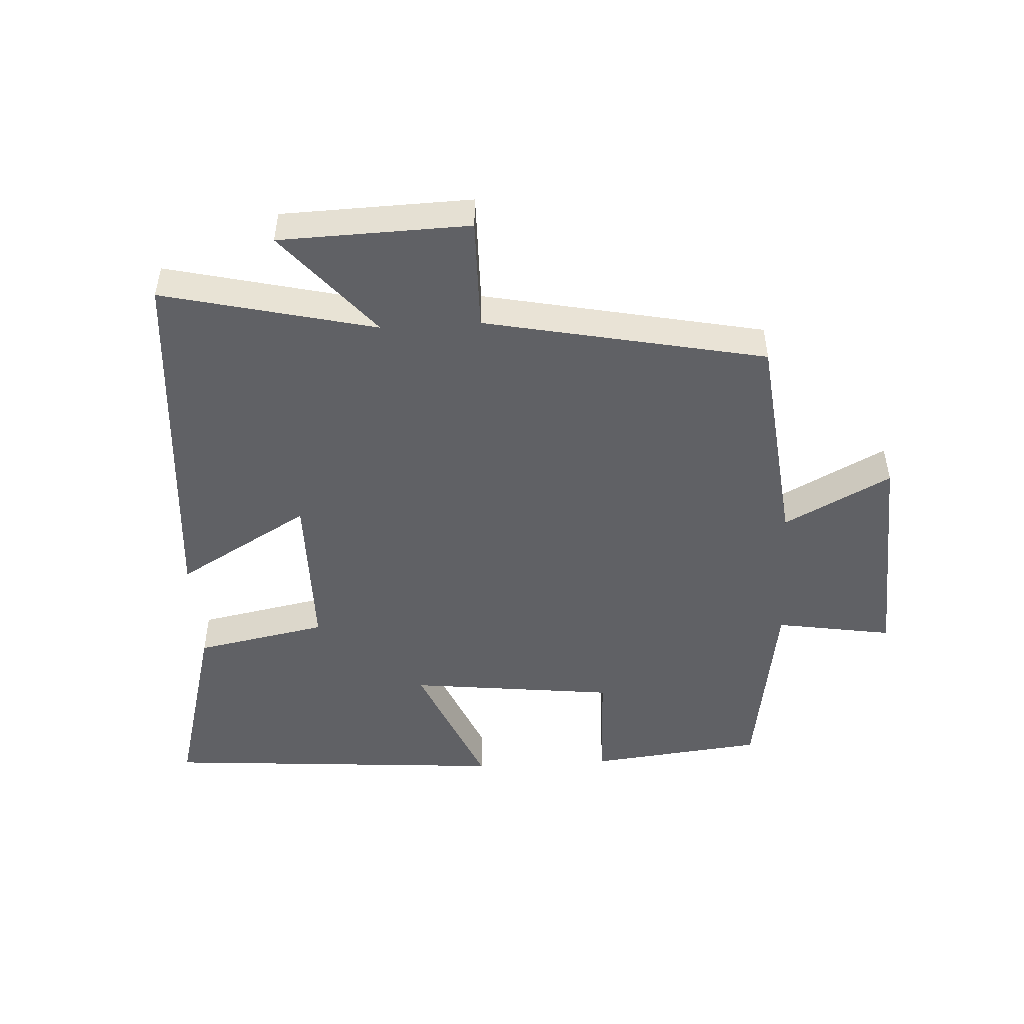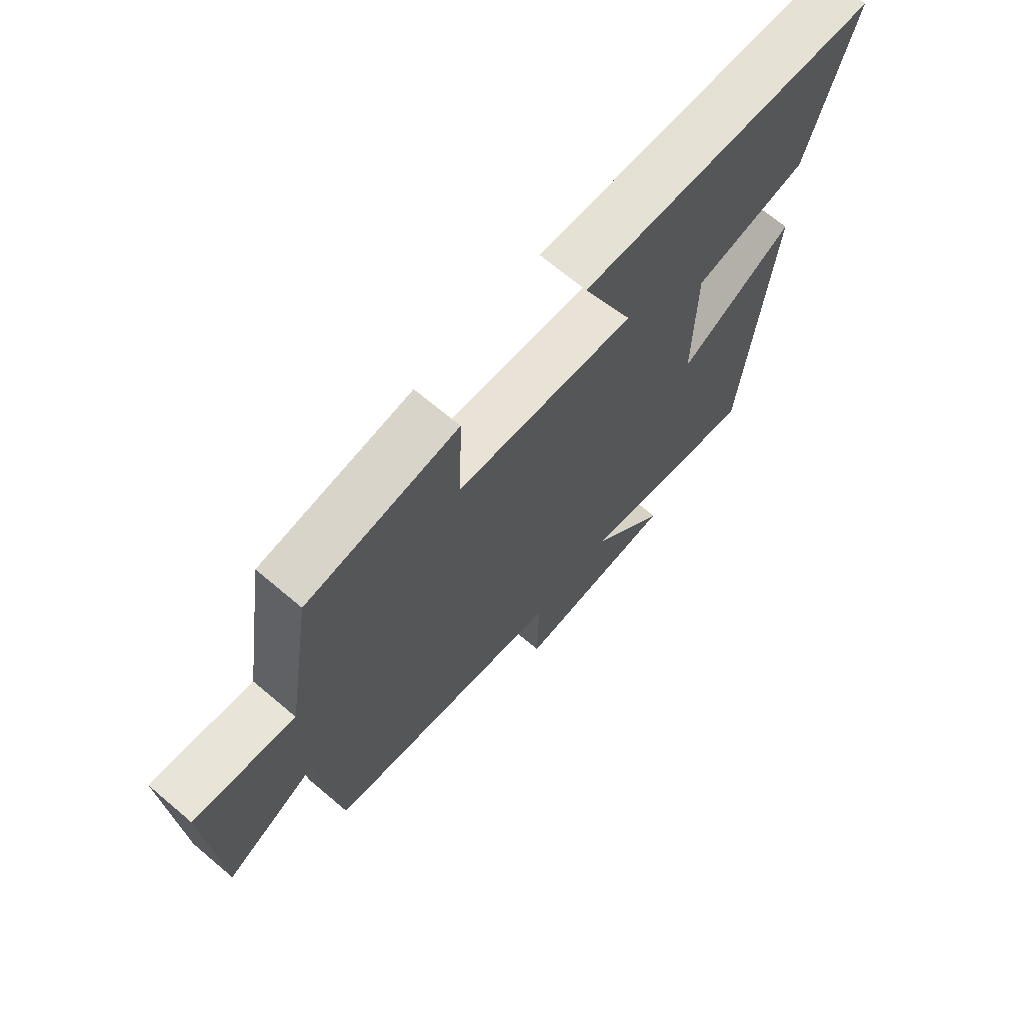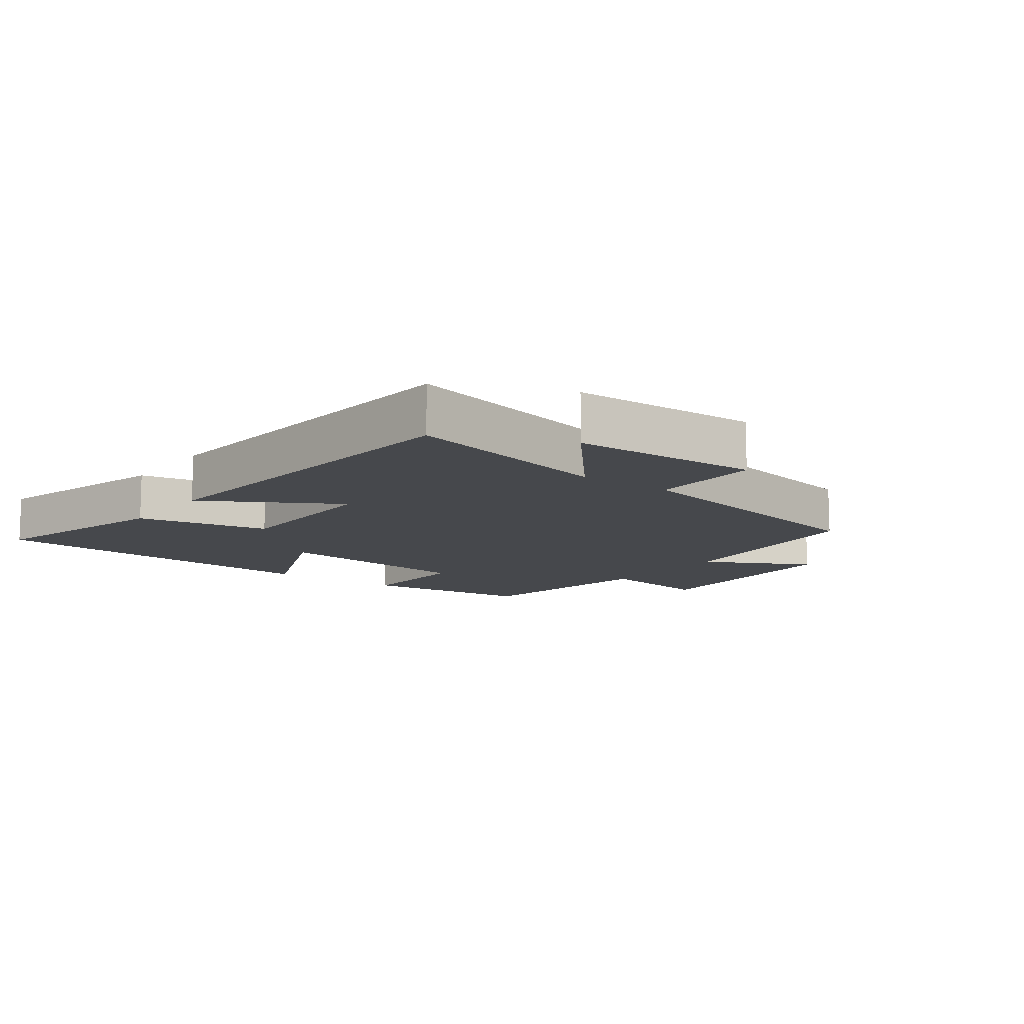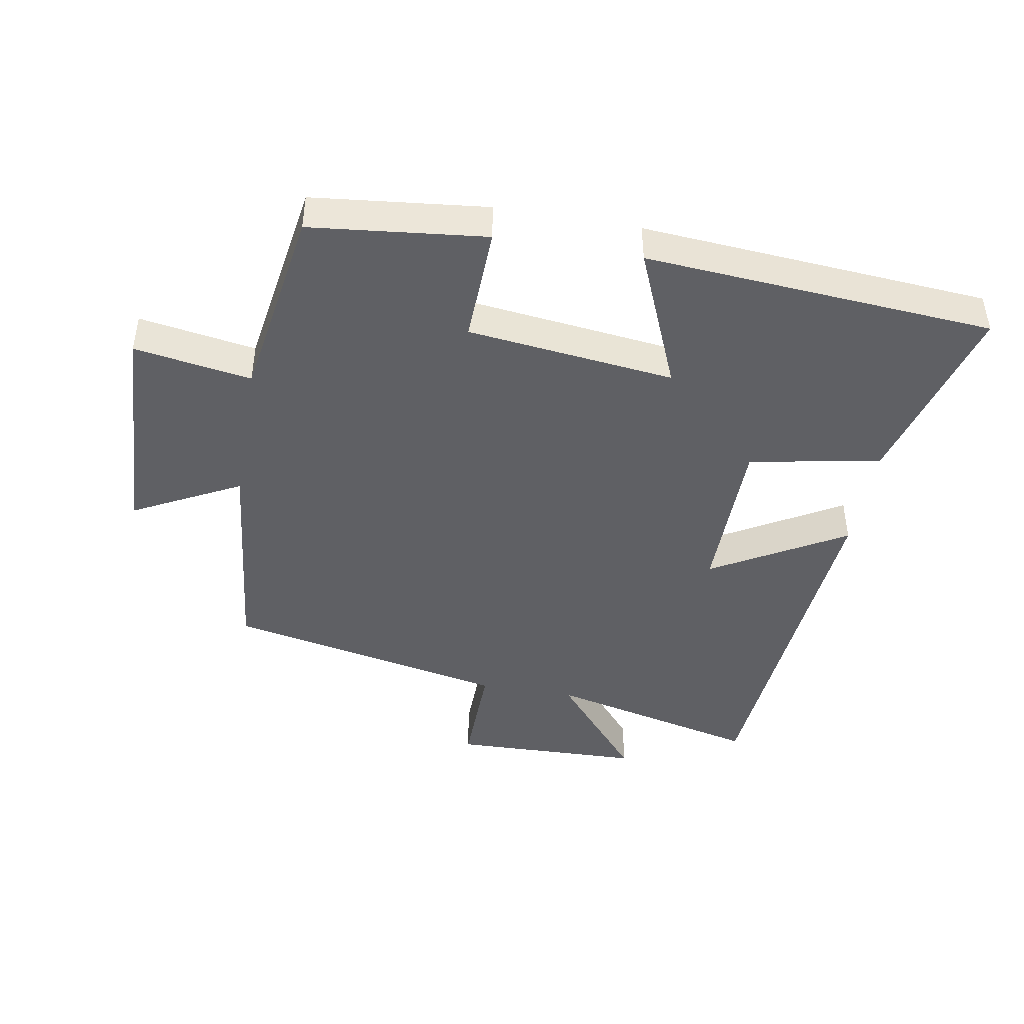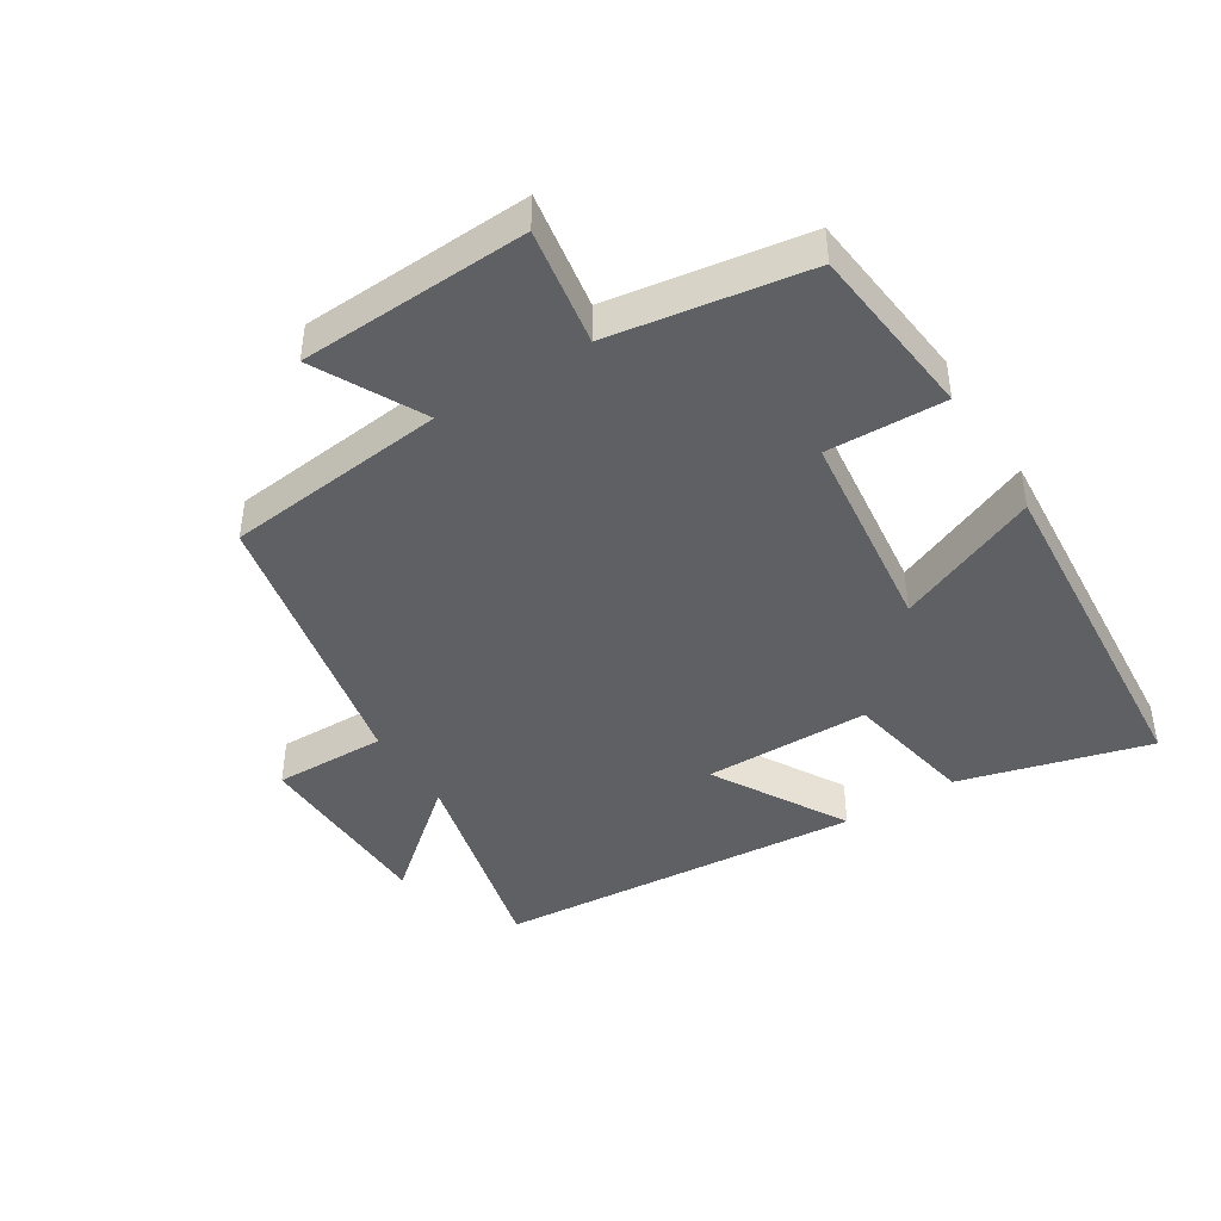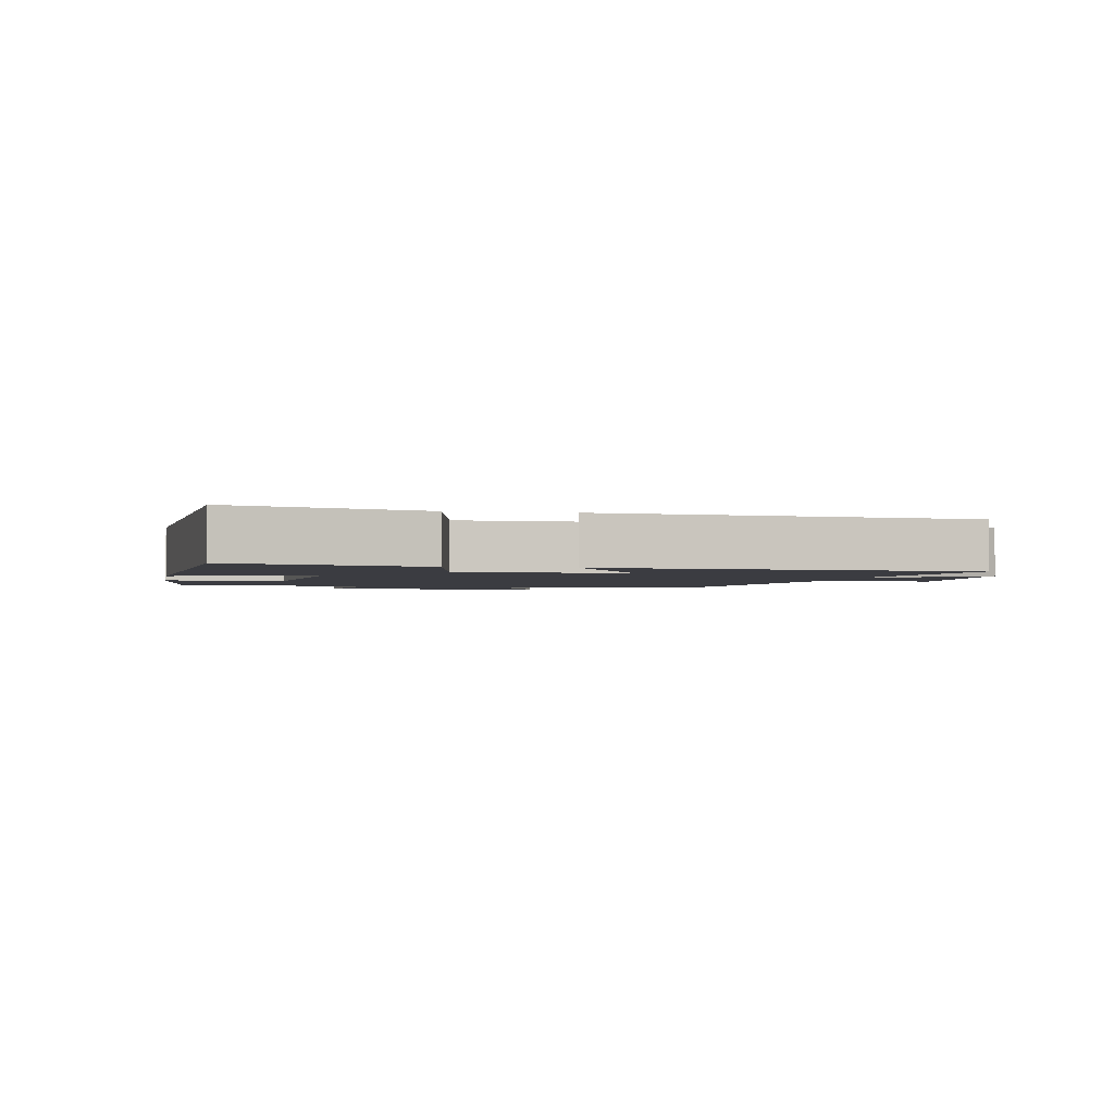
<metadata>
{"format":"obj","ext":"obj","renderer":"f3d","projection":"perspective","resolution":1024,"background":"white","views":[{"elev":-48.7,"azim":-176.6,"up":"+Y"},{"elev":68.9,"azim":-49.8,"up":"+Z"},{"elev":-11.2,"azim":143.5,"up":"+Y"},{"elev":-44.2,"azim":-9.9,"up":"+Y"},{"elev":-43.4,"azim":-57.9,"up":"+Y"},{"elev":-2.2,"azim":79.3,"up":"+Y"}]}
</metadata>
<code>
v 0.454 0.07 -0.58
v 0.124 0.07 -0.5
v 0.263 0.07 -0.666
v -0.031 0.07 -0.674
v -0.028 0.07 -0.5
v -0.463 0.07 -0.41
v -0.5 0.07 -0.068
v -0.665 0.07 -0.154
v -0.681 0.07 0.198
v -0.5 0.07 0.168
v -0.452 0.07 0.471
v -0.182 0.07 0.5
v -0.188 0.07 0.318
v 0.132 0.07 0.28
v 0.04 0.07 0.5
v 0.579 0.07 0.458
v 0.5 0.07 0.165
v 0.296 0.07 0.126
v 0.294 0.07 -0.13
v 0.5 0.07 -0.011
v 0.454 0 -0.58
v 0.124 0 -0.5
v 0.263 0 -0.666
v -0.031 0 -0.674
v -0.028 0 -0.5
v -0.463 0 -0.41
v -0.5 0 -0.068
v -0.665 0 -0.154
v -0.681 0 0.198
v -0.5 0 0.168
v -0.452 0 0.471
v -0.182 0 0.5
v -0.188 0 0.318
v 0.132 0 0.28
v 0.04 0 0.5
v 0.579 0 0.458
v 0.5 0 0.165
v 0.296 0 0.126
v 0.294 0 -0.13
v 0.5 0 -0.011
f 19 20 1 2
f 18 19 2
f 15 16 17 18
f 14 15 18
f 13 14 18 2
f 10 11 12 13
f 10 13 2
f 7 8 9 10
f 5 6 7 10
f 5 10 2 3
f 3 4 5
f 22 21 40 39
f 22 39 38
f 38 37 36 35
f 38 35 34
f 22 38 34 33
f 33 32 31 30
f 22 33 30
f 30 29 28 27
f 30 27 26 25
f 23 22 30 25
f 25 24 23
f 1 21 22 2
f 2 22 23 3
f 3 23 24 4
f 4 24 25 5
f 5 25 26 6
f 6 26 27 7
f 7 27 28 8
f 8 28 29 9
f 9 29 30 10
f 10 30 31 11
f 11 31 32 12
f 12 32 33 13
f 13 33 34 14
f 14 34 35 15
f 15 35 36 16
f 16 36 37 17
f 17 37 38 18
f 18 38 39 19
f 19 39 40 20
f 20 40 21 1

</code>
